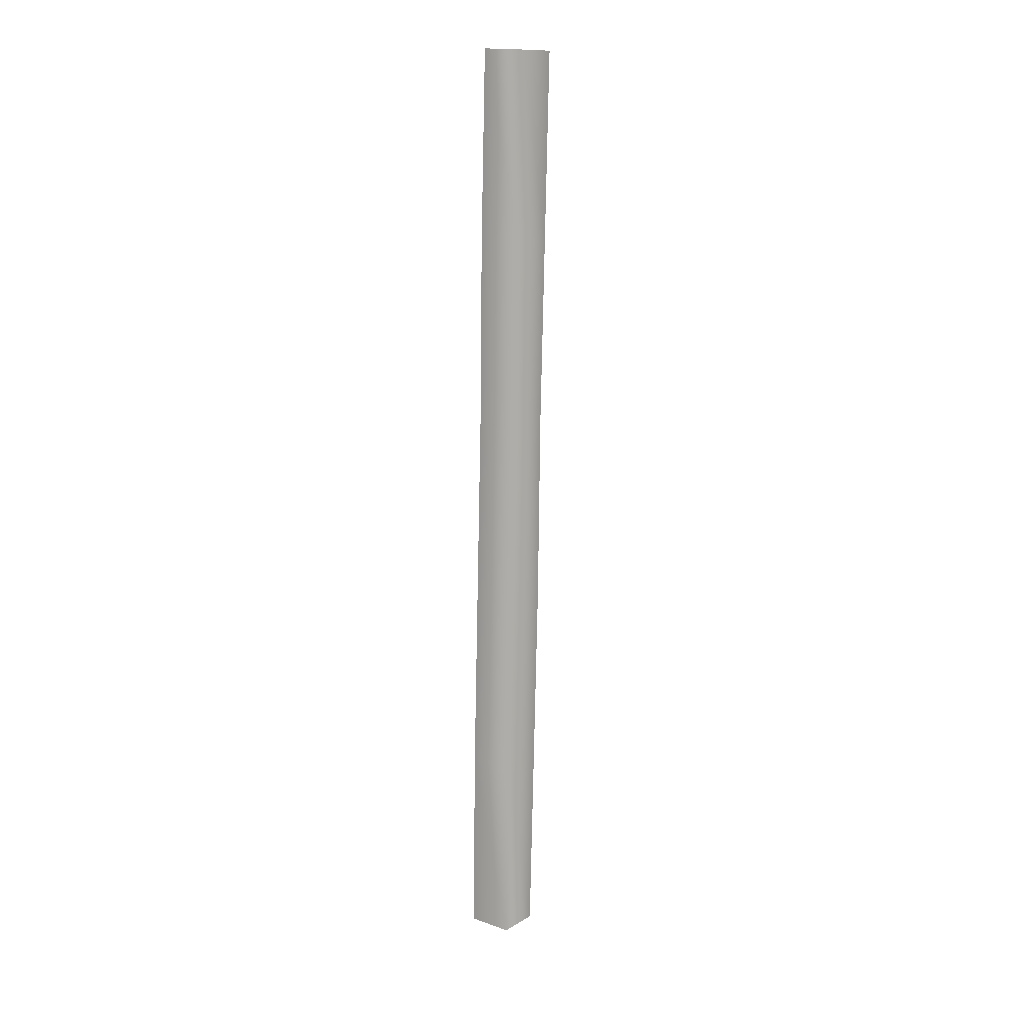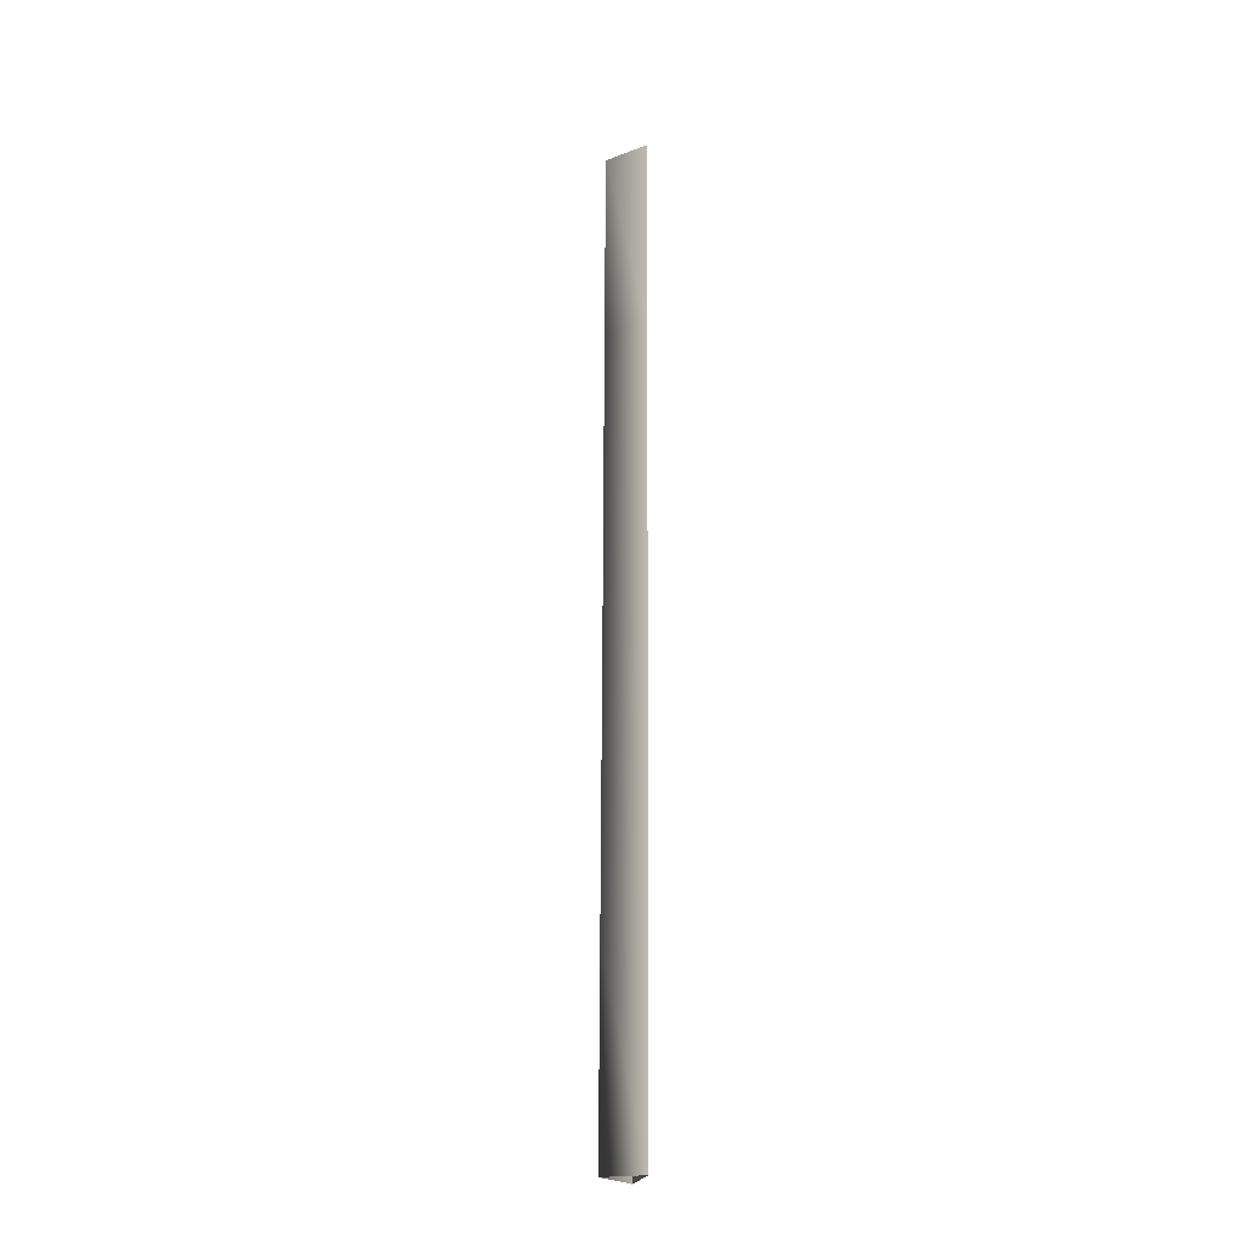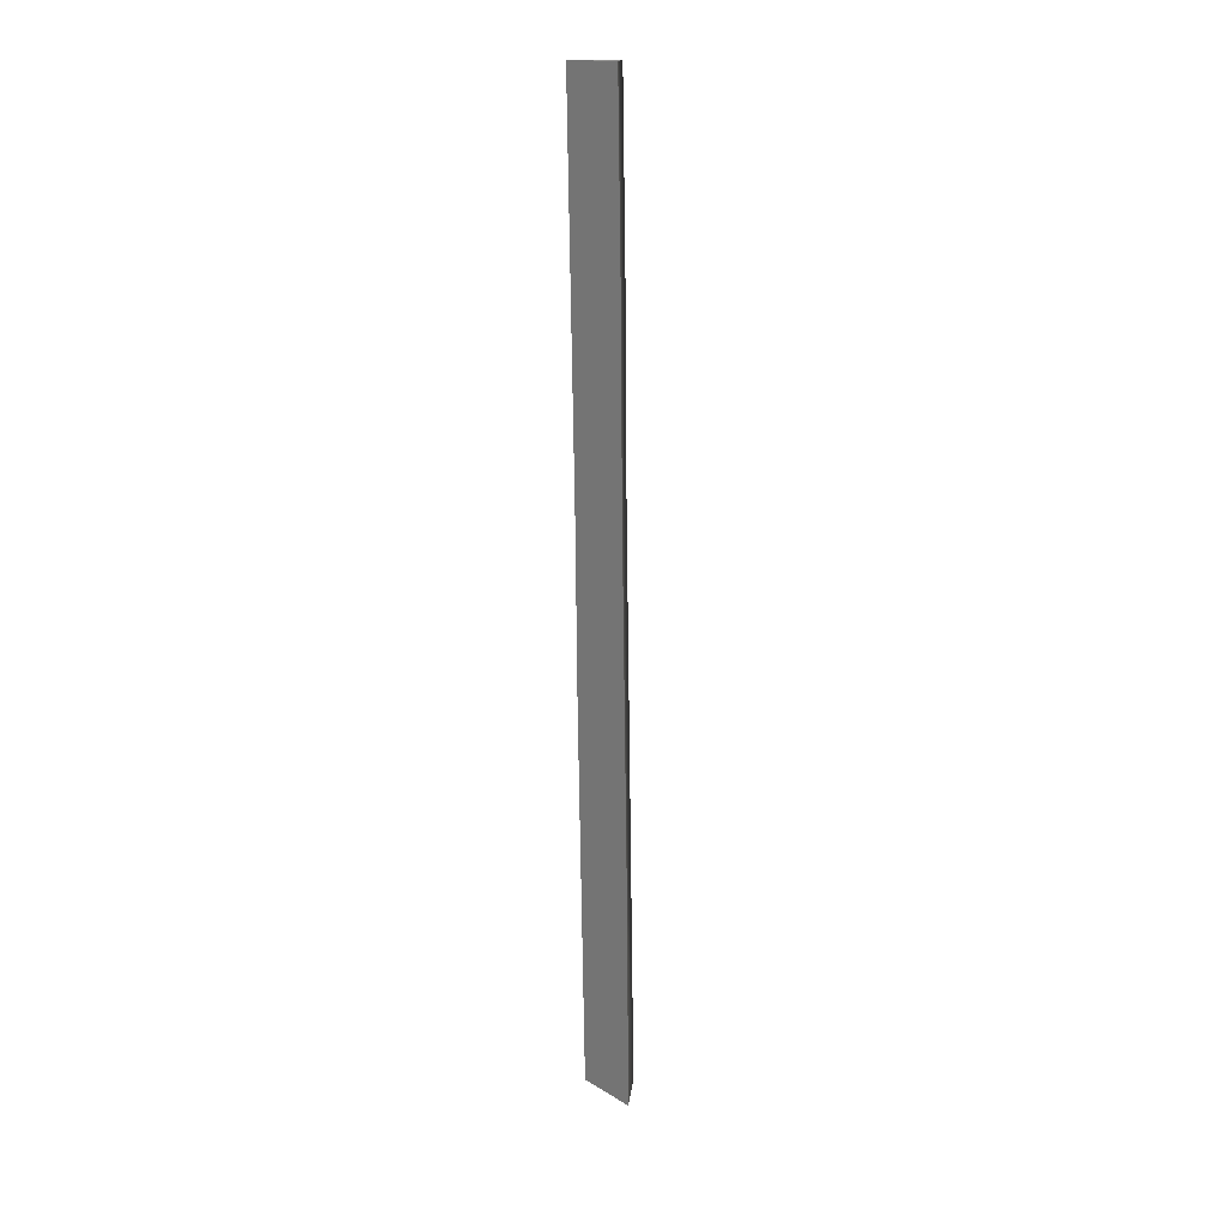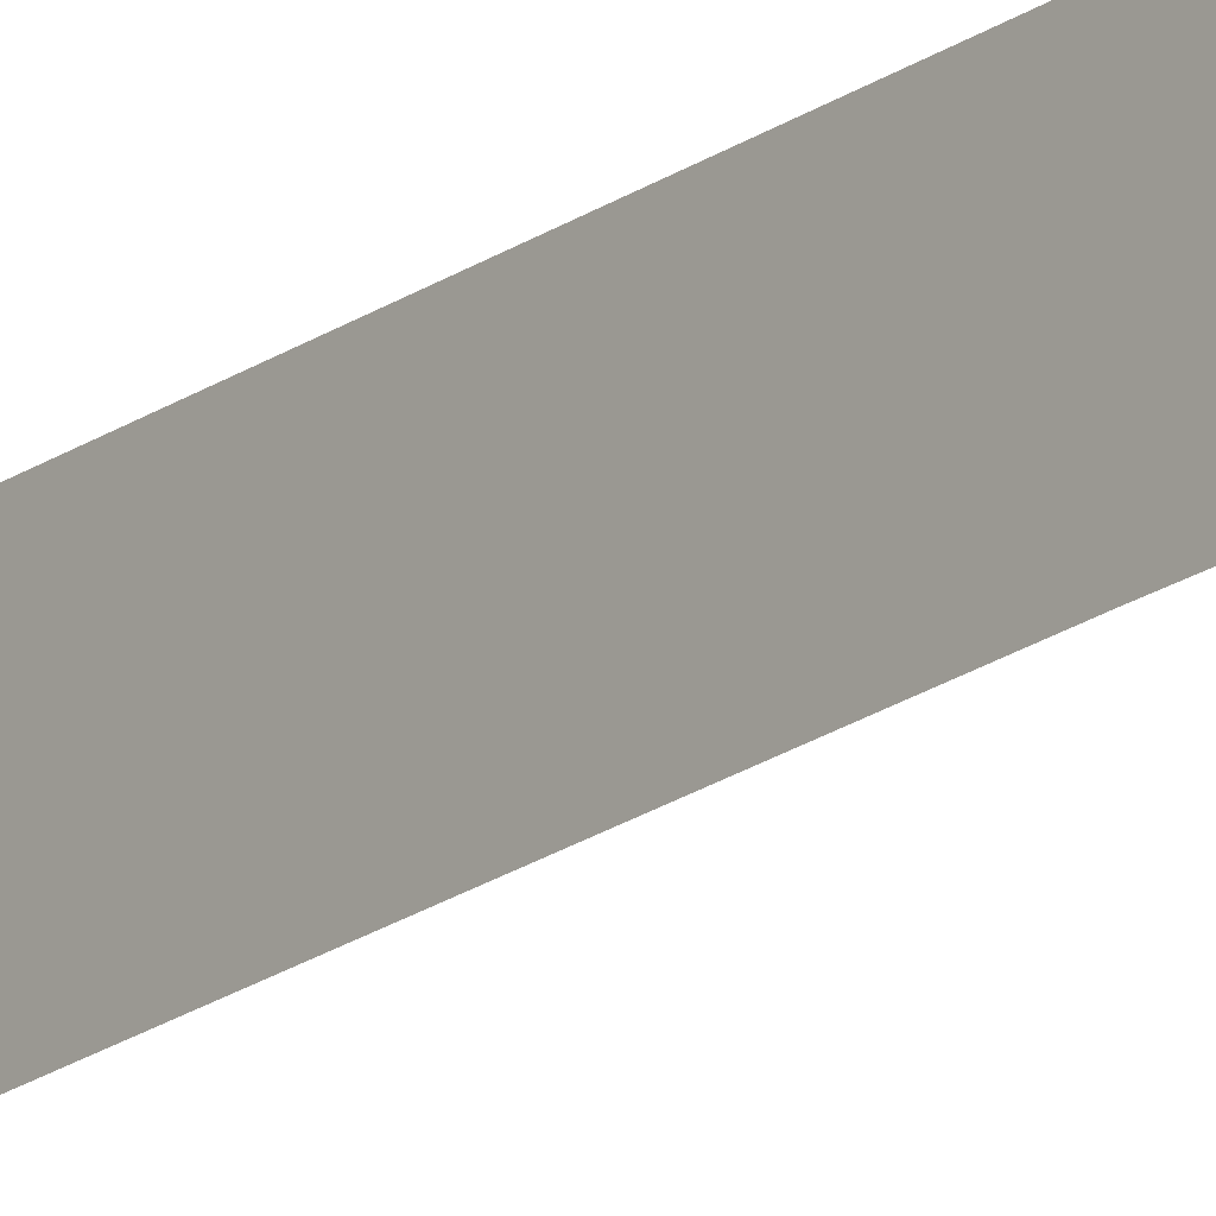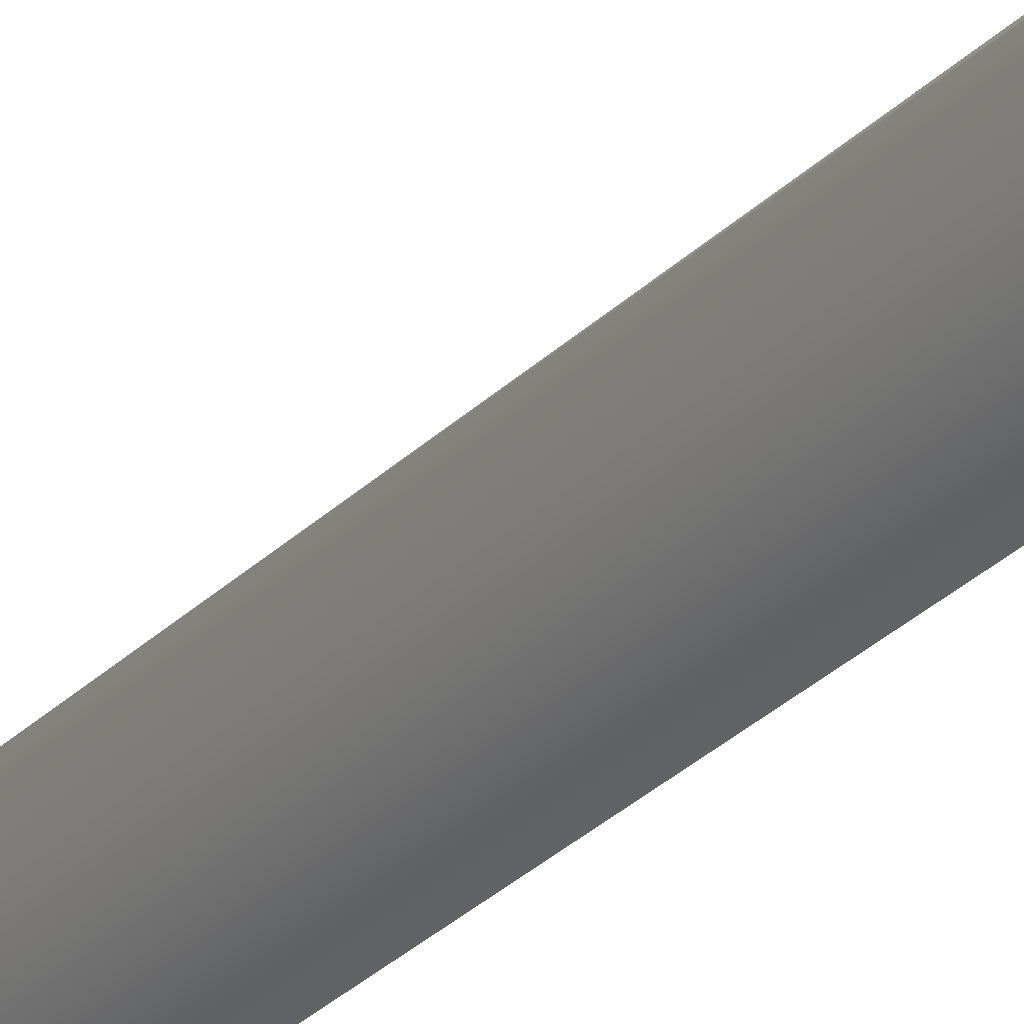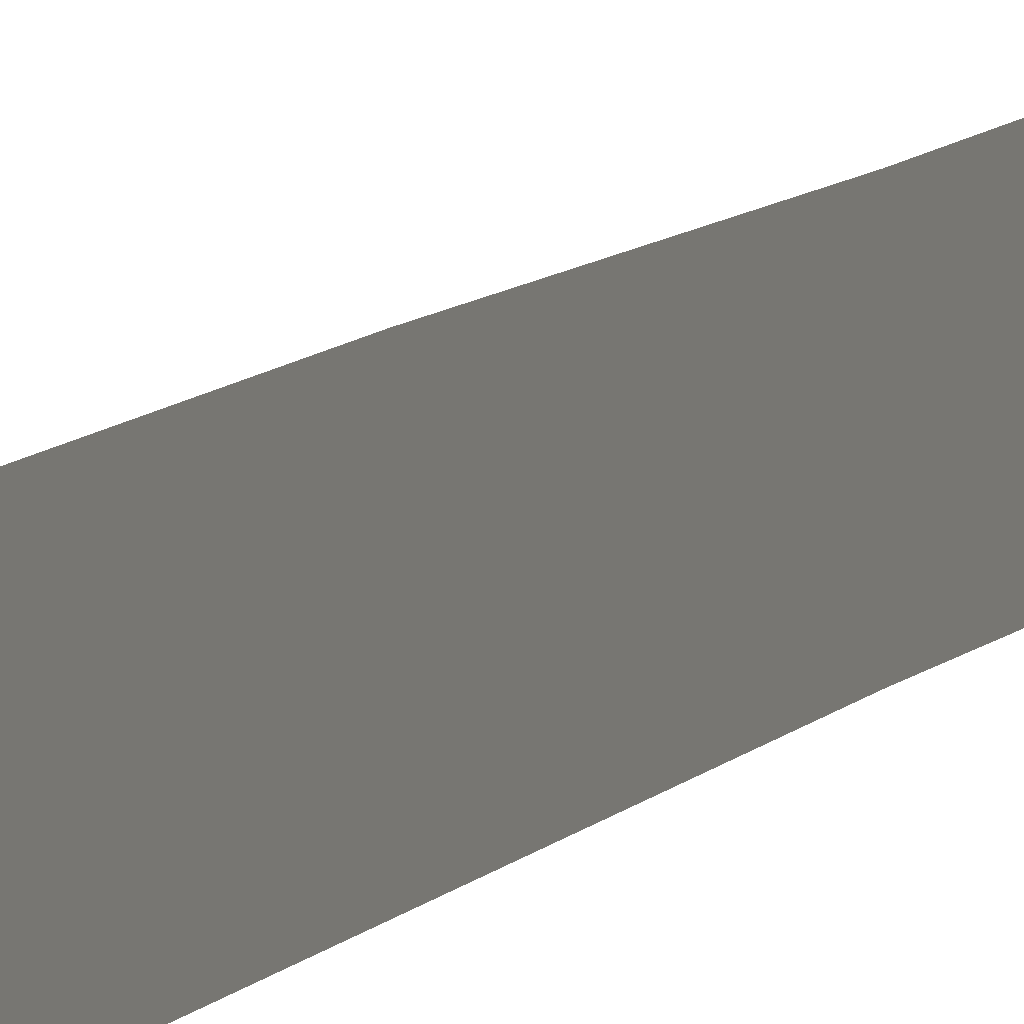
<metadata>
{"format":"obj","ext":"obj","renderer":"f3d","projection":"perspective","resolution":1024,"background":"white","views":[{"elev":13.2,"azim":-98.6,"up":"+Y"},{"elev":-23.0,"azim":-10.8,"up":"+Y"},{"elev":19.0,"azim":139.9,"up":"+Y"},{"elev":-20.1,"azim":140.6,"up":"+Z"},{"elev":-25.1,"azim":-30.0,"up":"+Z"},{"elev":6.2,"azim":18.0,"up":"+Z"}]}
</metadata>
<code>
v -17 -380 -8
v 0 -380 -25
v -17 -475 -10
v 0 -380 -25
v 0 -475 -26
v -17 -475 -10
v 0 -381 8
v -17 -380 -8
v 0 -476 6
v -17 -380 -8
v -17 -475 -10
v 0 -476 6
v -17 -285 -6
v 0 -285 -23
v -17 -380 -8
v 0 -285 -23
v 0 -380 -25
v -17 -380 -8
v 0 -286 10
v -17 -285 -6
v 0 -381 8
v -17 -285 -6
v -17 -380 -8
v 0 -381 8
v -17 -191 -4
v 0 -190 -21
v -17 -285 -6
v 0 -190 -21
v 0 -285 -23
v -17 -285 -6
v 0 -191 11
v -17 -191 -4
v 0 -286 10
v -17 -191 -4
v -17 -285 -6
v 0 -286 10
v -17 -96 -3
v 0 -95 -20
v -17 -191 -4
v 0 -95 -20
v 0 -190 -21
v -17 -191 -4
v 0 -96 13
v -17 -96 -3
v 0 -191 11
v -17 -96 -3
v -17 -191 -4
v 0 -191 11
v -17 -1 -1
v 0 0 -18
v -17 -96 -3
v 0 0 -18
v 0 -95 -20
v -17 -96 -3
v 0 -1 15
v -17 -1 -1
v 0 -96 13
v -17 -1 -1
v -17 -96 -3
v 0 -96 13
v 0 -380 -25
v 0 -381 8
v 0 -475 -26
v 0 -381 8
v 0 -476 6
v 0 -475 -26
v 0 -285 -23
v 0 -286 10
v 0 -380 -25
v 0 -286 10
v 0 -381 8
v 0 -380 -25
v 0 -190 -21
v 0 -191 11
v 0 -285 -23
v 0 -191 11
v 0 -286 10
v 0 -285 -23
v 0 -95 -20
v 0 -96 13
v 0 -190 -21
v 0 -96 13
v 0 -191 11
v 0 -190 -21
v 0 0 -18
v 0 -1 15
v 0 -95 -20
v 0 -1 15
v 0 -96 13
v 0 -95 -20
f 1 2 3
f 4 5 6
f 7 8 9
f 10 11 12
f 13 14 15
f 16 17 18
f 19 20 21
f 22 23 24
f 25 26 27
f 28 29 30
f 31 32 33
f 34 35 36
f 37 38 39
f 40 41 42
f 43 44 45
f 46 47 48
f 49 50 51
f 52 53 54
f 55 56 57
f 58 59 60
f 61 62 63
f 64 65 66
f 67 68 69
f 70 71 72
f 73 74 75
f 76 77 78
f 79 80 81
f 82 83 84
f 85 86 87
f 88 89 90

</code>
